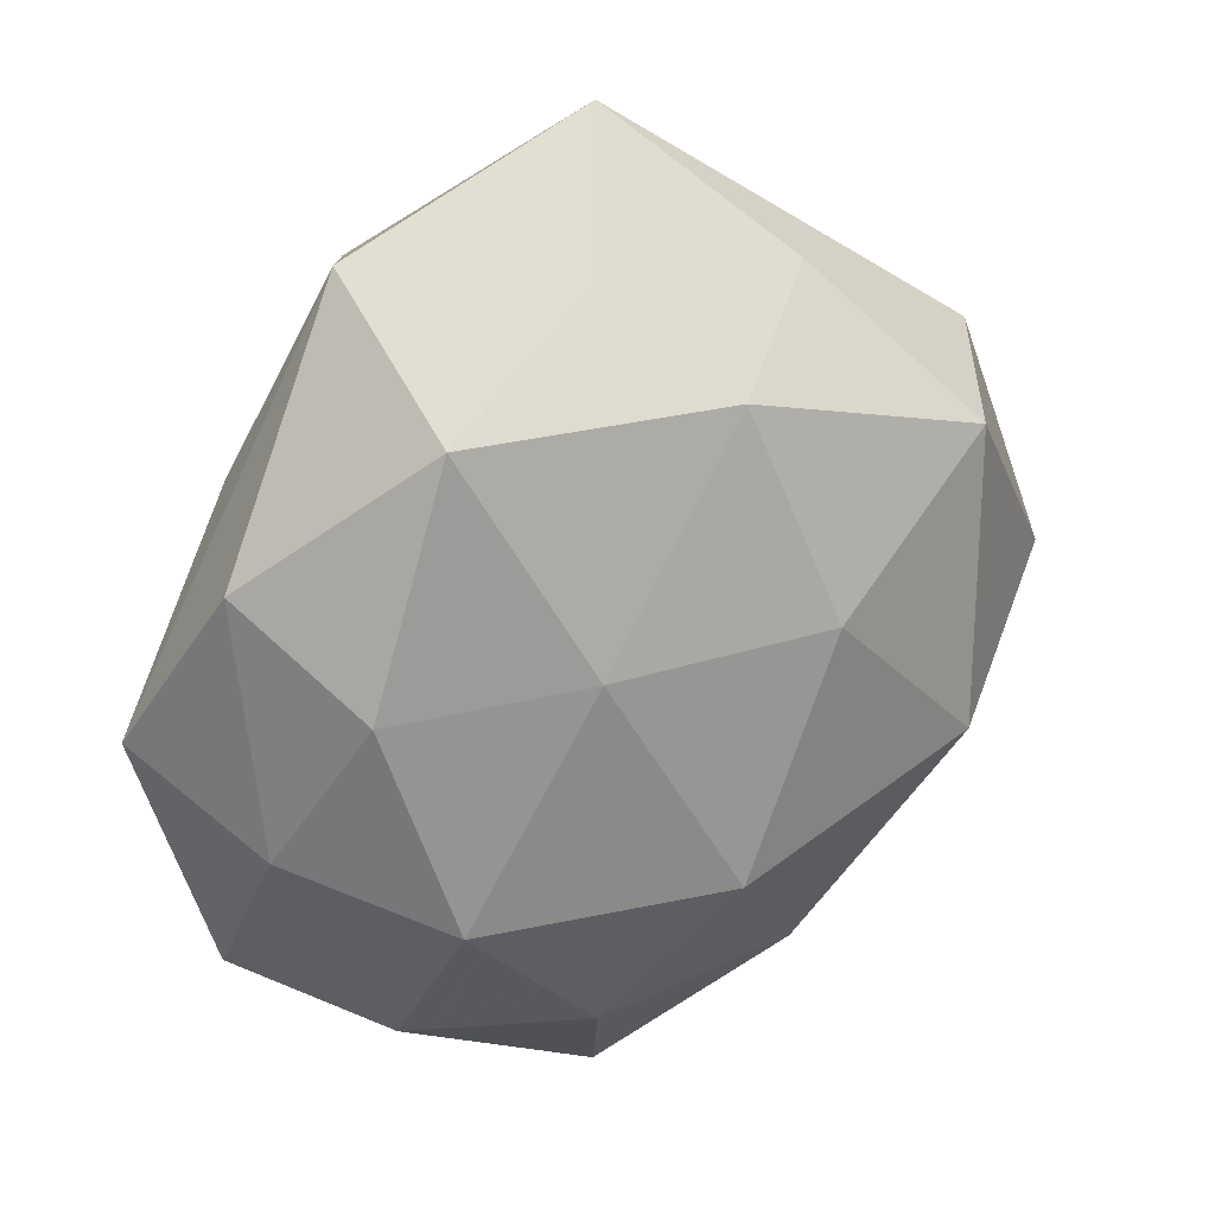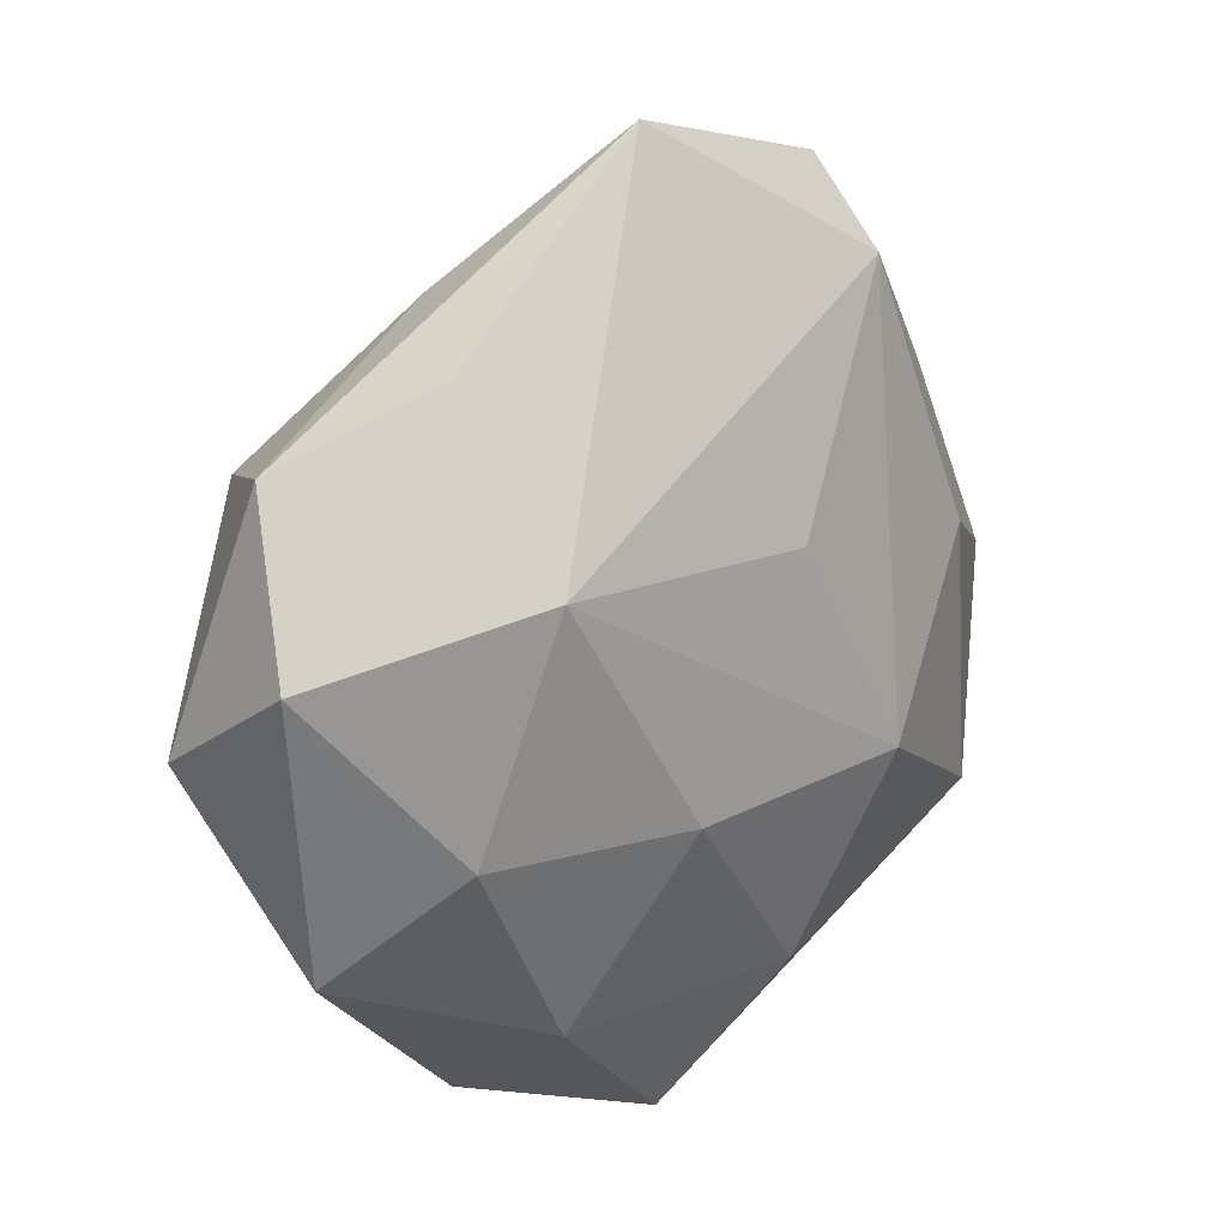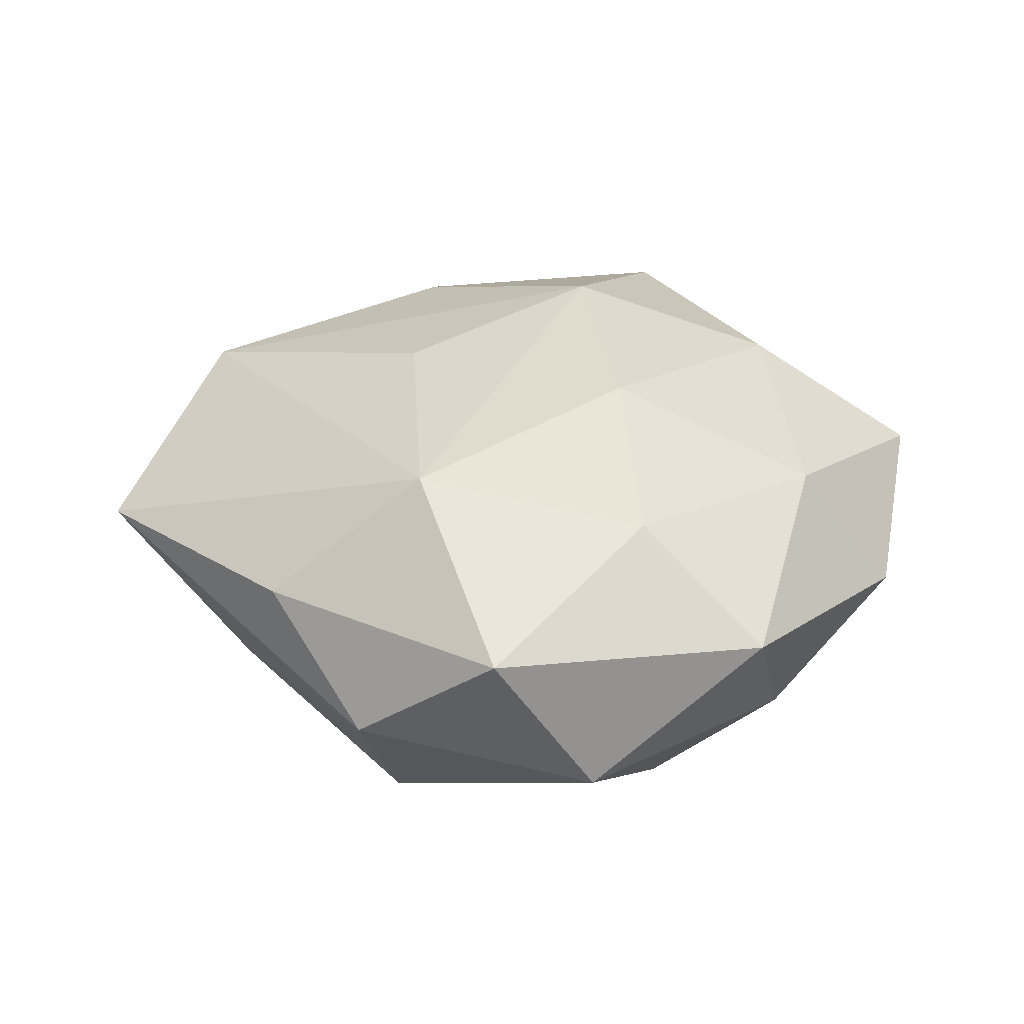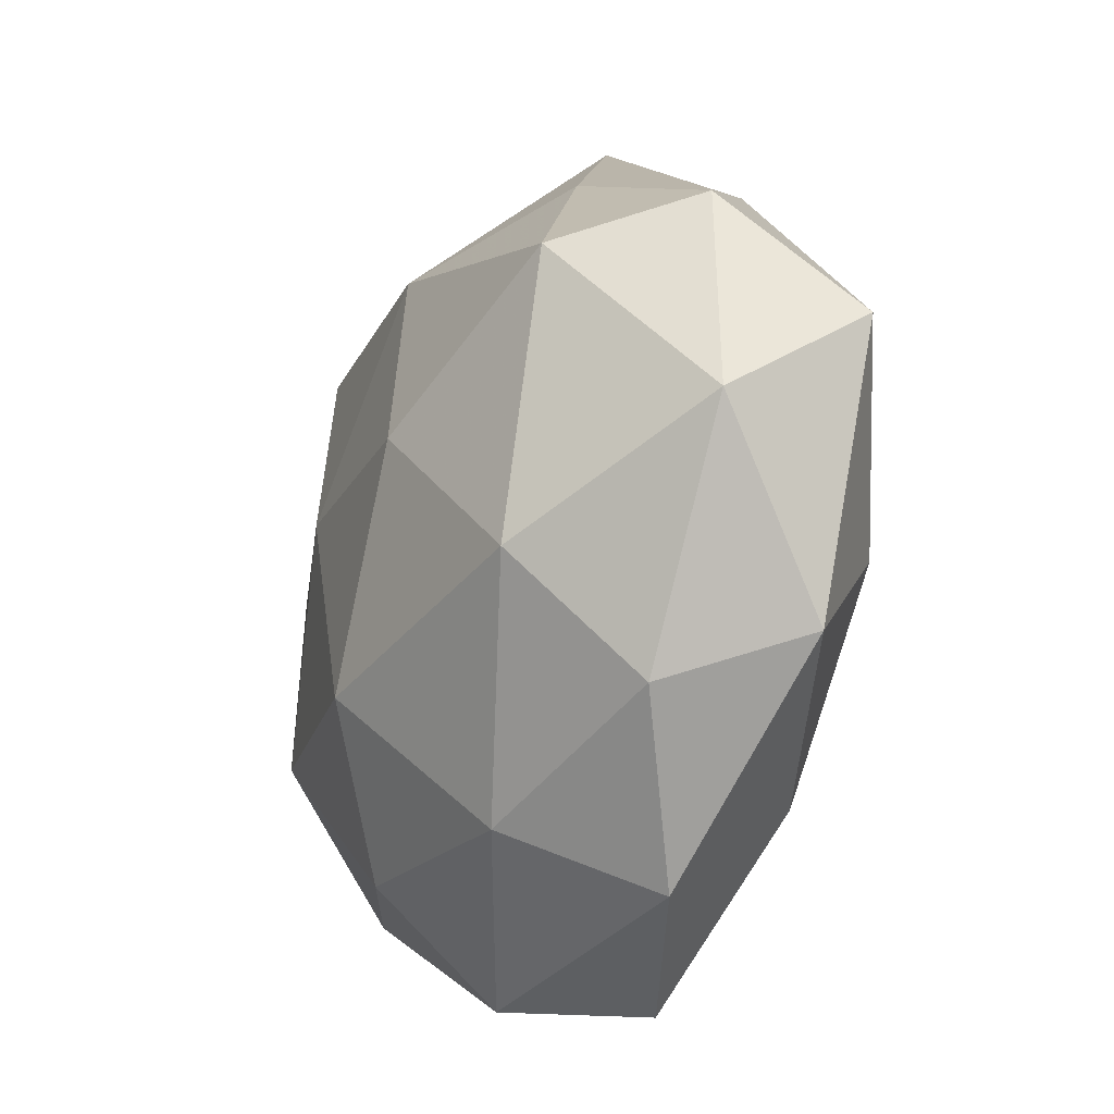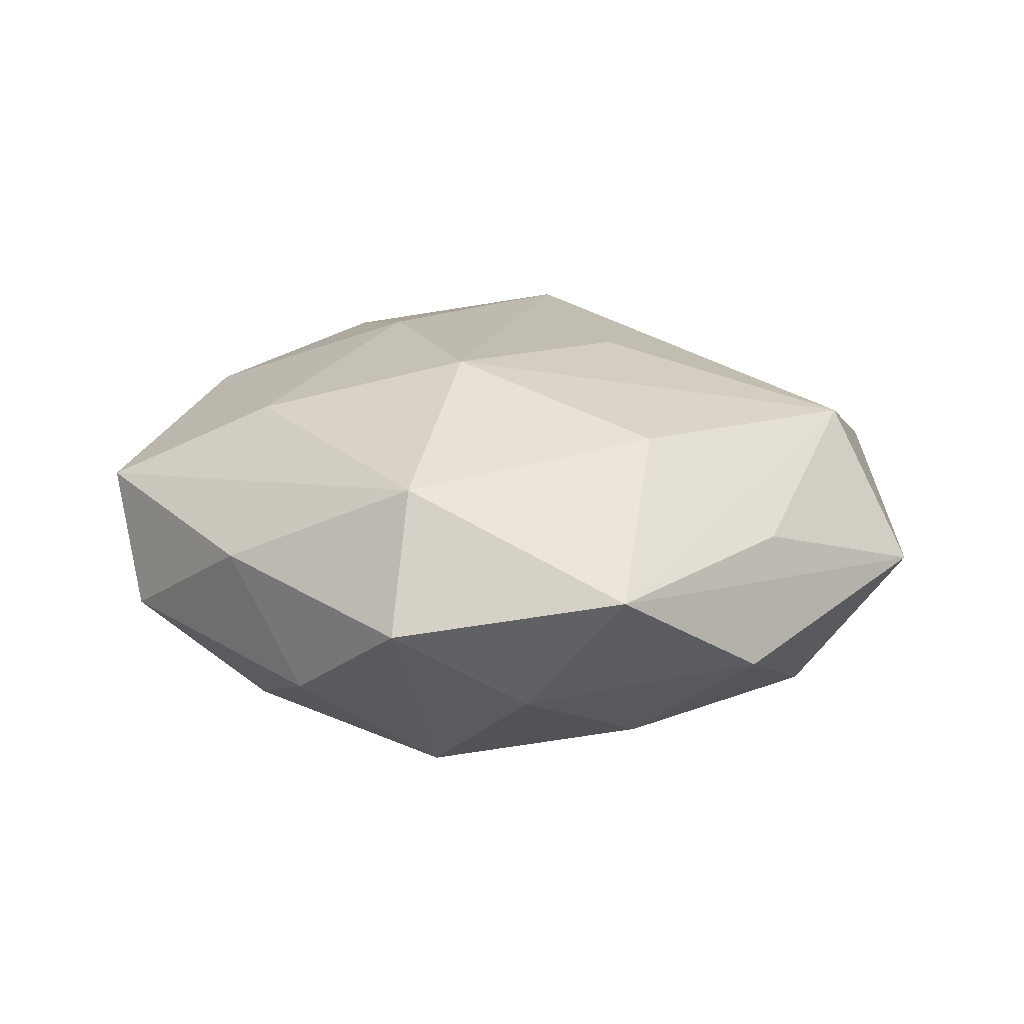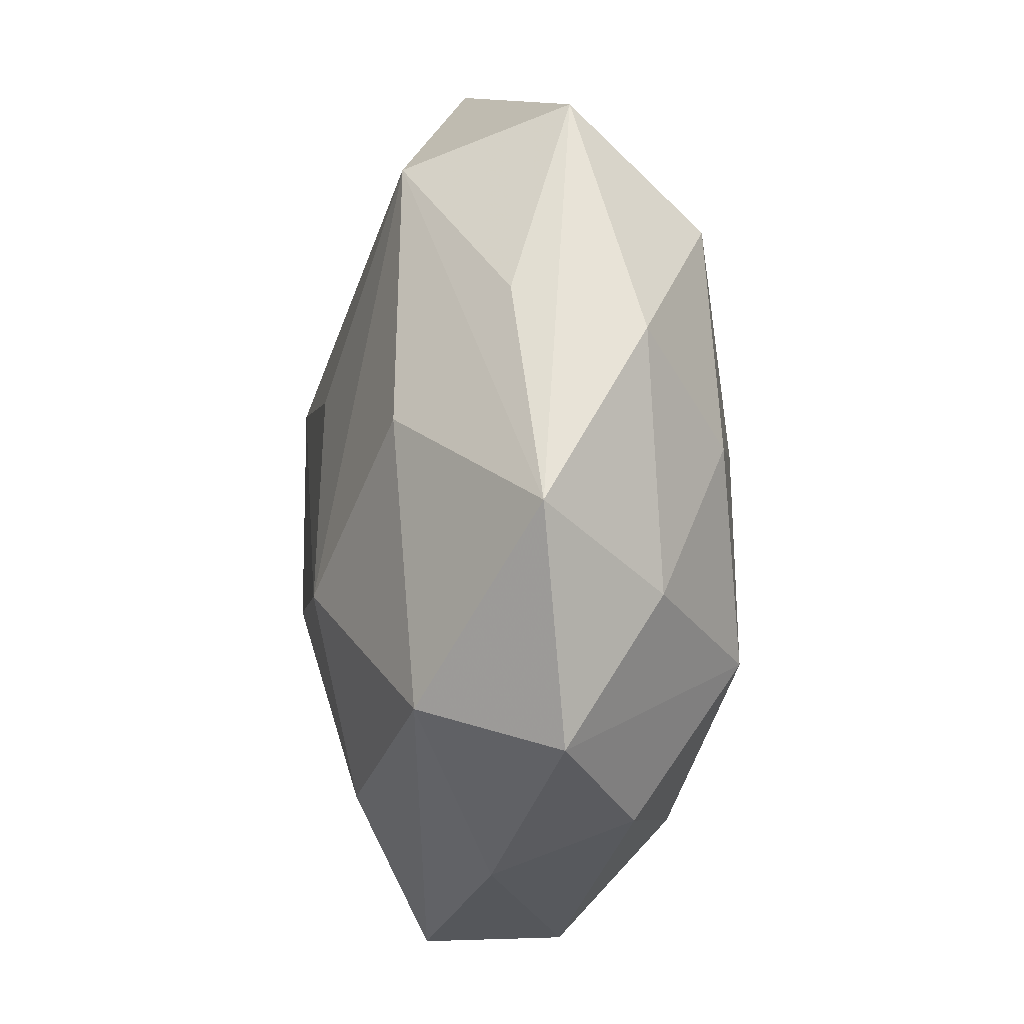
<metadata>
{"format":"obj","ext":"obj","renderer":"f3d","projection":"perspective","resolution":1024,"background":"white","views":[{"elev":25.9,"azim":147.5,"up":"+Y"},{"elev":21.4,"azim":-45.3,"up":"+Y"},{"elev":30.4,"azim":-97.9,"up":"+Z"},{"elev":-21.8,"azim":-115.1,"up":"+Y"},{"elev":19.1,"azim":71.6,"up":"+Z"},{"elev":-5.5,"azim":79.4,"up":"+Y"}]}
</metadata>
<code>
v 0.003072 0.01428 0.02284
v -0.0458 -0.02127 0.006148
v 0.04358 -0.01081 -0.008497
v 0.02267 -0.04087 0.006137
v -0.05129 -0.000507 -0.007171
v 0.05179 -0.0019 0.005969
v -0.024 -0.04286 0.0004451
v 0.0118 -0.03521 -0.0167
v 0.02795 0.03132 -0.01714
v 0.0206 0.03884 0.01611
v -0.01096 0.00702 -0.02544
v 0.006395 -0.0325 0.01922
v 0.03885 0.02225 0.006937
v -0.02887 0.03478 0.008149
v -0.01866 0.038 -0.00685
v -0.02253 -0.03175 0.01532
v 0.03052 0.04477 -0.001313
v 0.02942 -0.01762 -0.02071
v -0.0367 -0.02576 -0.008045
v 0.01548 0.00722 -0.02368
v 0.04563 0.01715 -0.006385
v -0.05124 0.011 0.009946
v -0.04271 0.02596 -0.003177
v 0.03646 0.005596 -0.01712
v -0.002656 0.03046 -0.02026
v -0.003342 -0.05006 0.009366
v 0.04442 -0.02714 0.002265
v -0.03136 -0.01195 -0.02125
v 0.0005981 -0.01844 -0.02618
v -0.03587 -0.008683 0.01789
v -0.03386 0.02082 -0.0181
v 0.03052 -0.03473 -0.008335
v 0.01511 -0.009697 0.02534
v -0.01222 -0.01001 0.02383
v 0.006392 0.04063 -0.008753
v 0.03684 -0.02277 0.01692
v -0.01395 -0.03519 -0.01437
v -0.02831 0.01677 0.02191
v 0.03222 0.008552 0.01862
v 0.005192 -0.04915 -0.005196
v -0.001877 0.05375 0.005122
f 23 5 22
f 31 5 23
f 17 41 10
f 41 38 10
f 17 6 21
f 22 5 2
f 2 5 19
f 20 25 9
f 17 21 9
f 9 41 17
f 15 25 31
f 41 25 15
f 31 23 15
f 15 23 41
f 19 5 28
f 28 5 31
f 31 25 11
f 11 28 31
f 29 28 11
f 11 25 20
f 20 29 11
f 32 40 8
f 22 38 14
f 14 38 41
f 14 23 22
f 41 23 14
f 33 38 34
f 13 6 17
f 17 10 13
f 13 10 6
f 1 38 33
f 33 10 1
f 1 10 38
f 6 36 27
f 6 10 39
f 39 36 6
f 39 10 33
f 33 36 39
f 12 36 33
f 33 34 12
f 12 34 16
f 18 29 20
f 18 27 32
f 32 8 18
f 18 8 29
f 22 2 30
f 30 2 16
f 30 38 22
f 16 34 30
f 30 34 38
f 16 2 7
f 7 2 19
f 35 25 41
f 41 9 35
f 35 9 25
f 37 28 29
f 37 8 40
f 29 8 37
f 40 7 37
f 19 28 37
f 37 7 19
f 4 27 36
f 4 40 32
f 32 27 4
f 24 9 21
f 20 9 24
f 24 18 20
f 26 12 16
f 16 7 26
f 26 7 40
f 40 4 26
f 36 12 26
f 26 4 36
f 3 21 6
f 3 24 21
f 6 27 3
f 27 18 3
f 18 24 3

</code>
